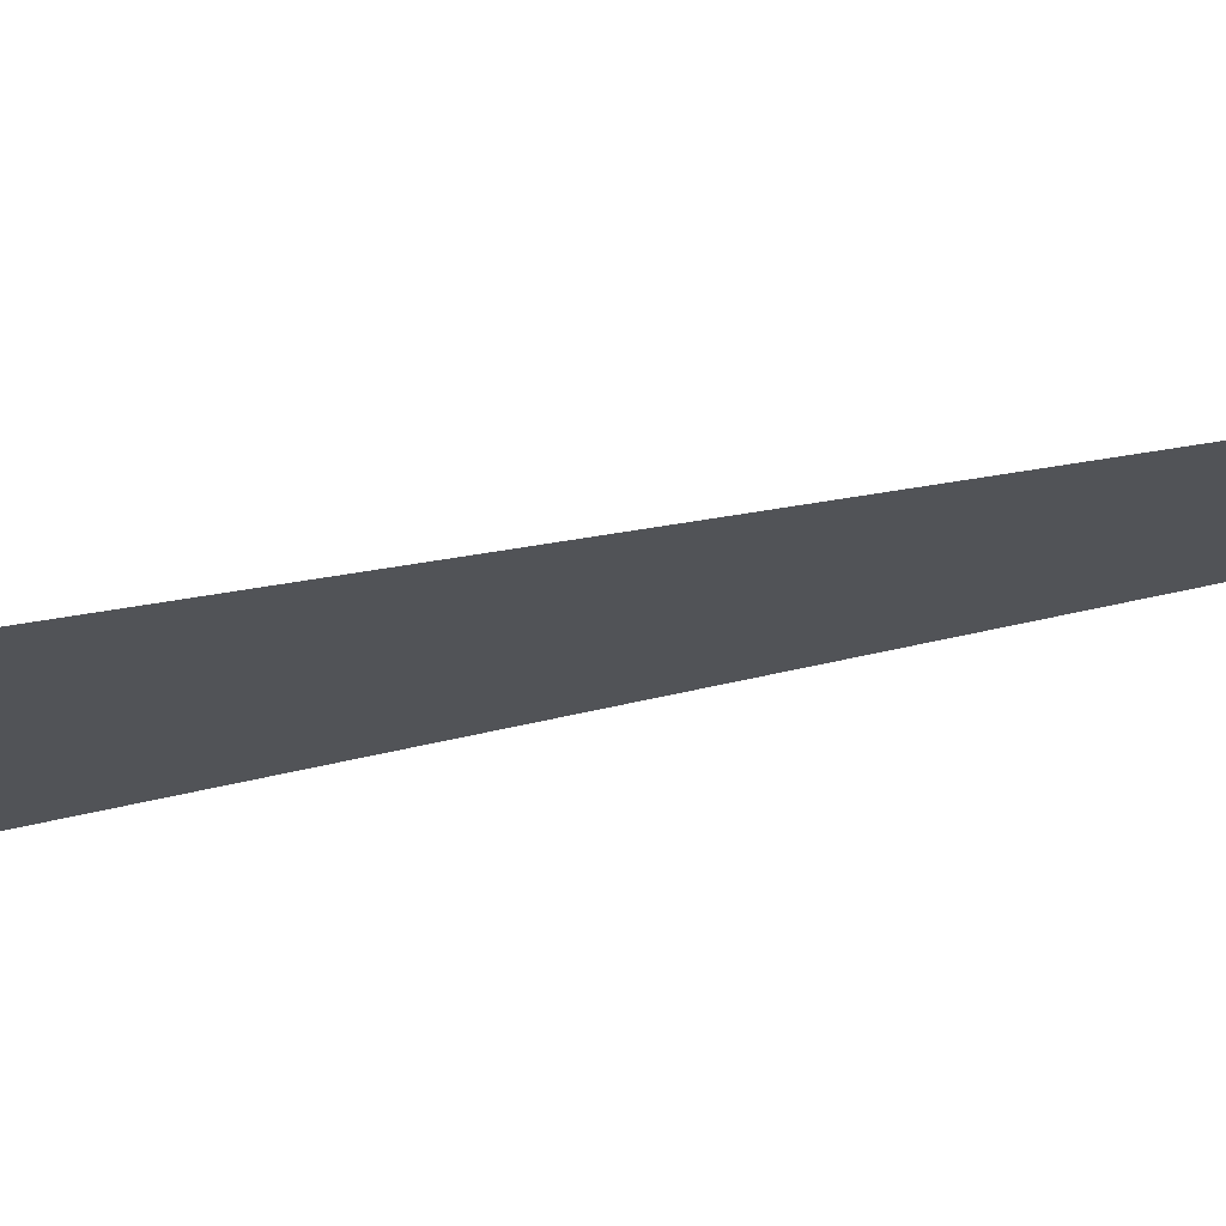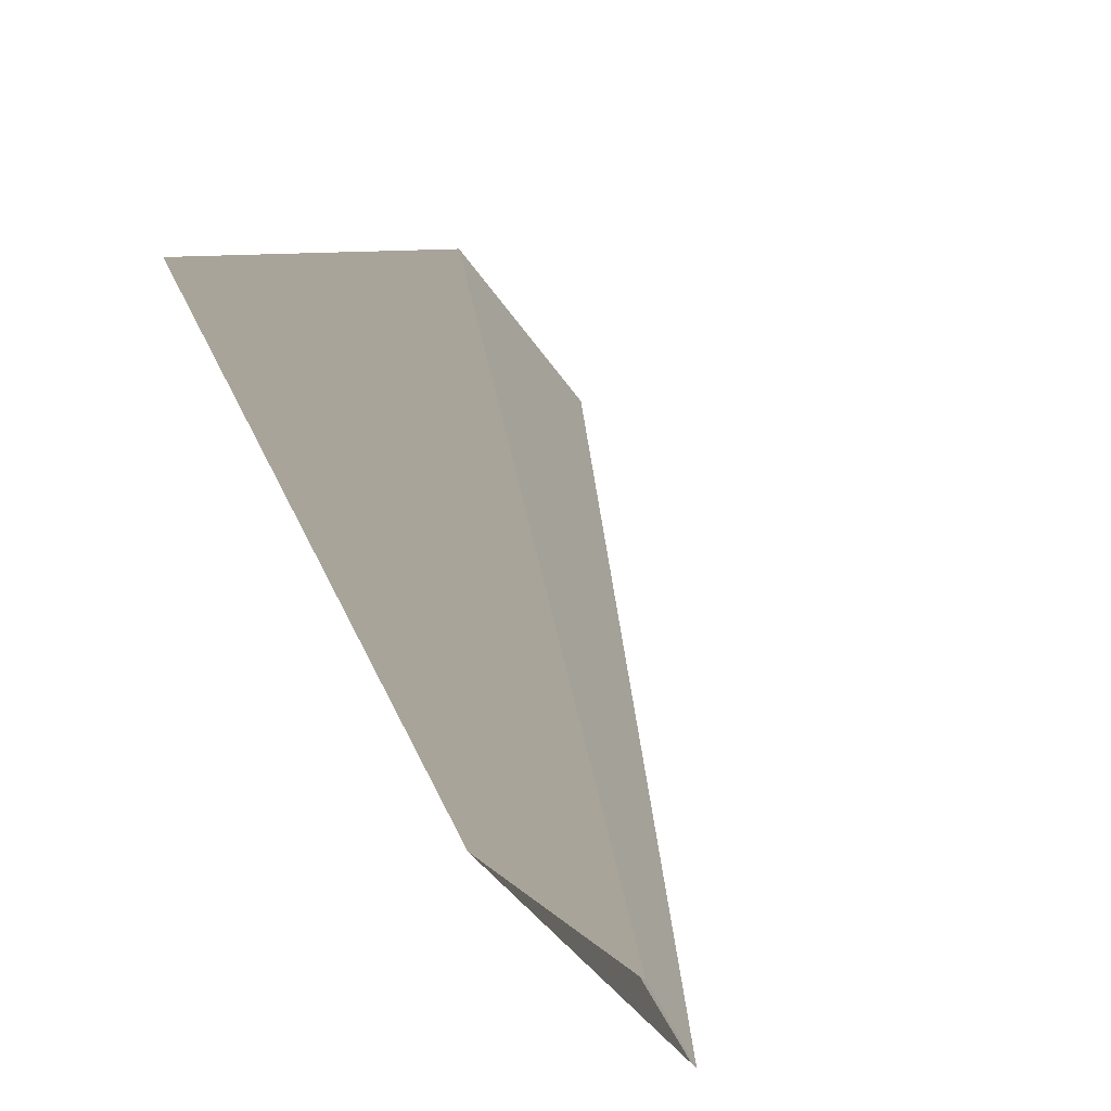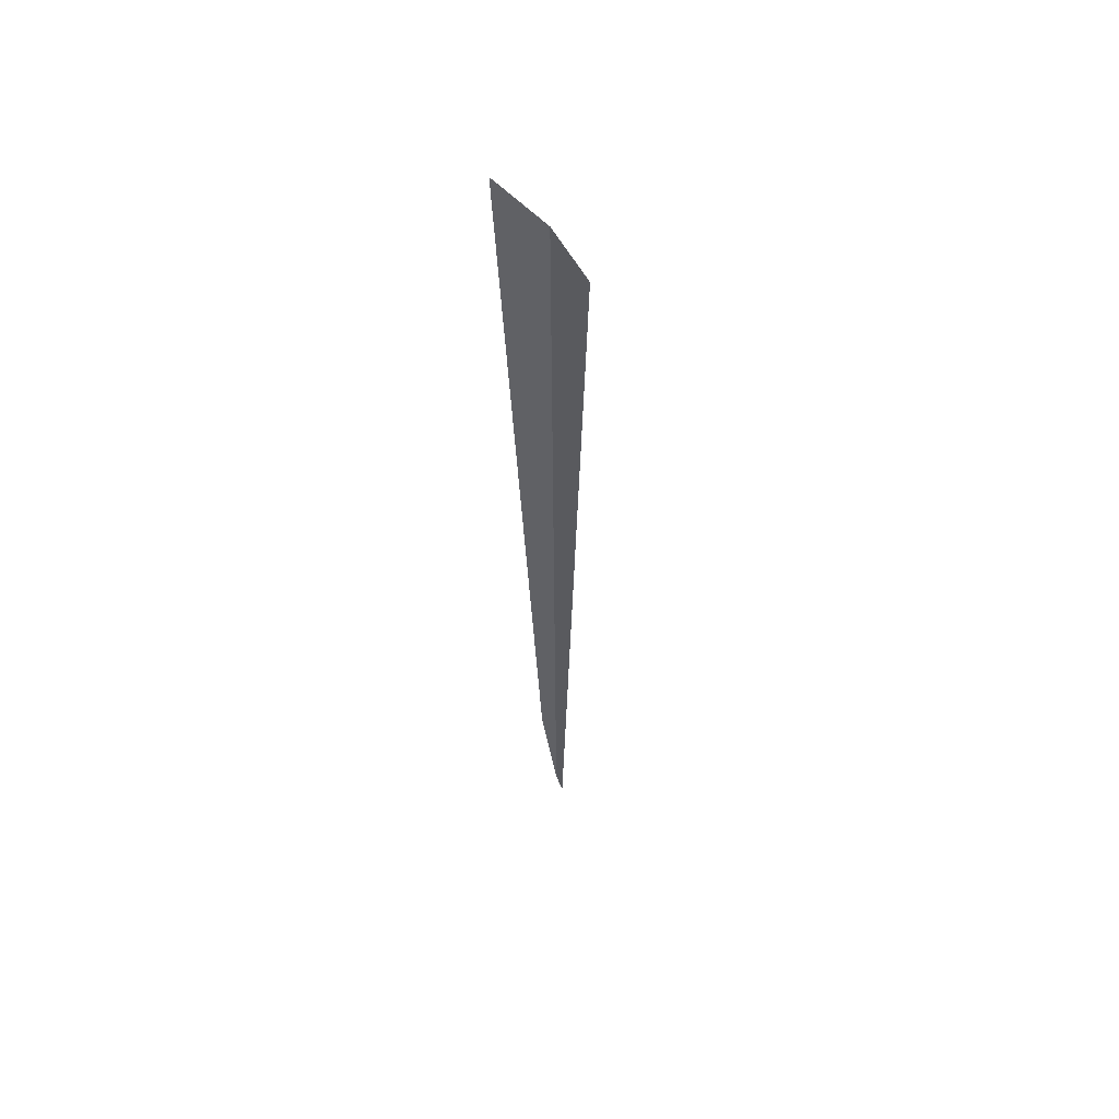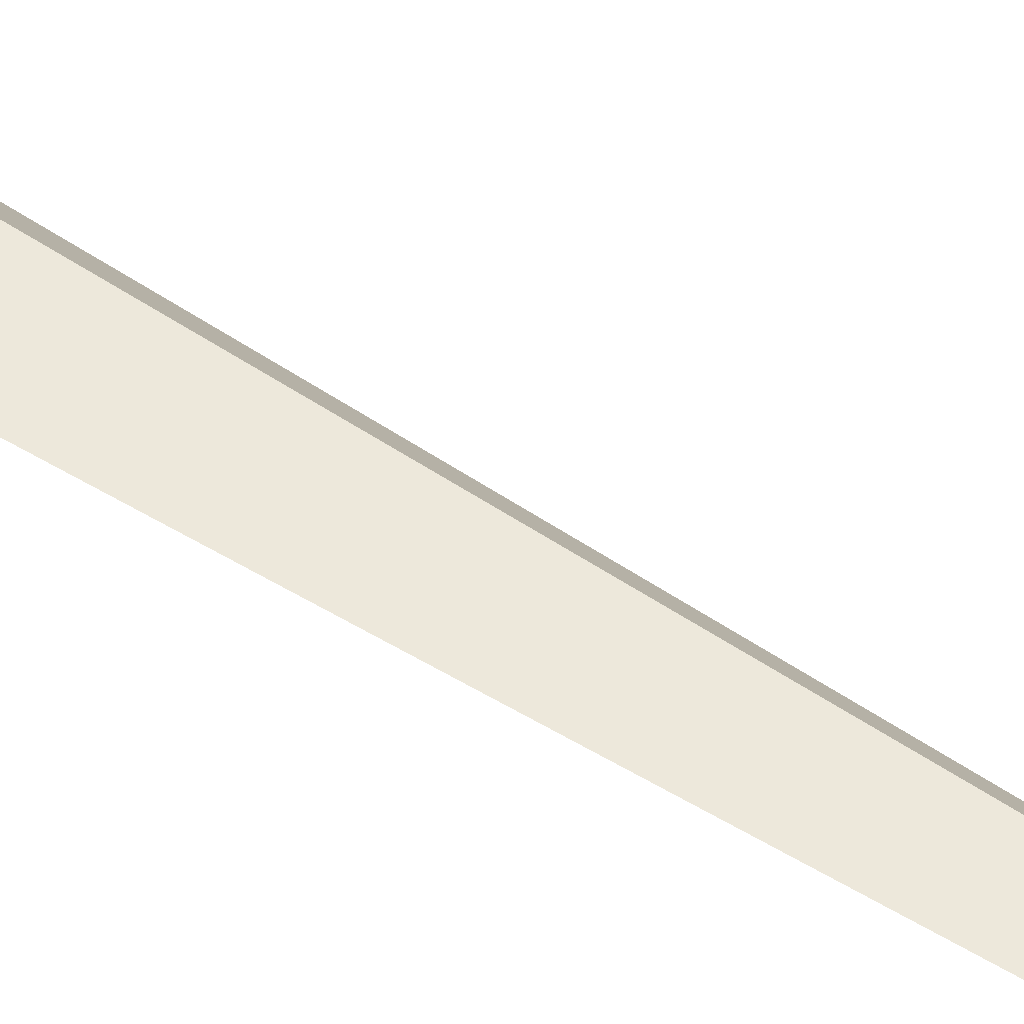
<metadata>
{"format":"obj","ext":"obj","renderer":"f3d","projection":"perspective","resolution":1024,"background":"white","views":[{"elev":-13.5,"azim":146.3,"up":"+Y"},{"elev":0.0,"azim":173.1,"up":"+Y"},{"elev":46.4,"azim":-145.3,"up":"+Z"},{"elev":45.8,"azim":118.5,"up":"+Y"}]}
</metadata>
<code>
o WoodenBrokenPlanks_468
v -70.63 41.04 -180
v -70.62 41.05 -179.9
v -70.66 40.83 -180.8
v -70.67 40.82 -180.8
v -70.4 41.34 -177.4
v -72.38 43.72 -159.5
v -71.02 43.69 -159
v -72.77 42.98 -161.1
f 8 4 3 5
f 8 5 7
f 1 2 3 4
f 2 1 6 7
f 2 7 5
f 1 4 8 6
f 8 7 6
f 5 3 2

</code>
